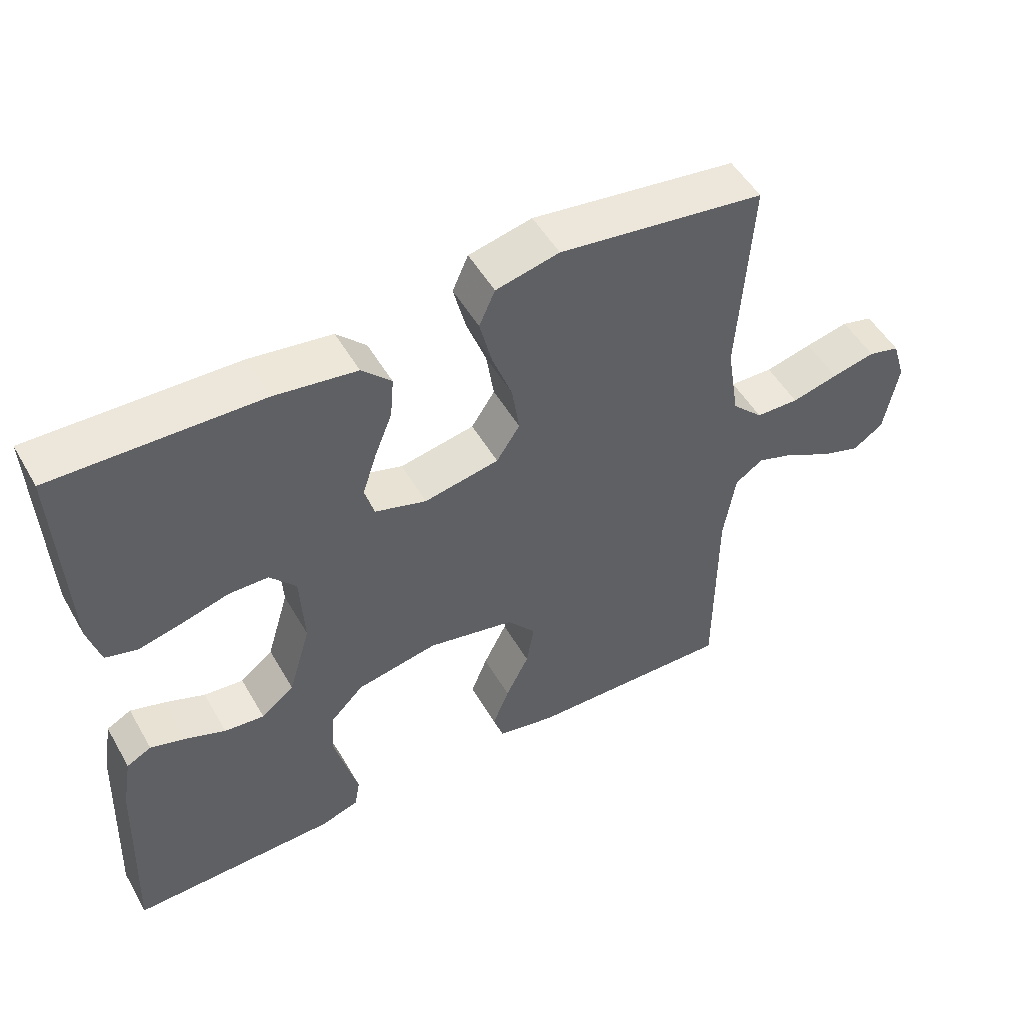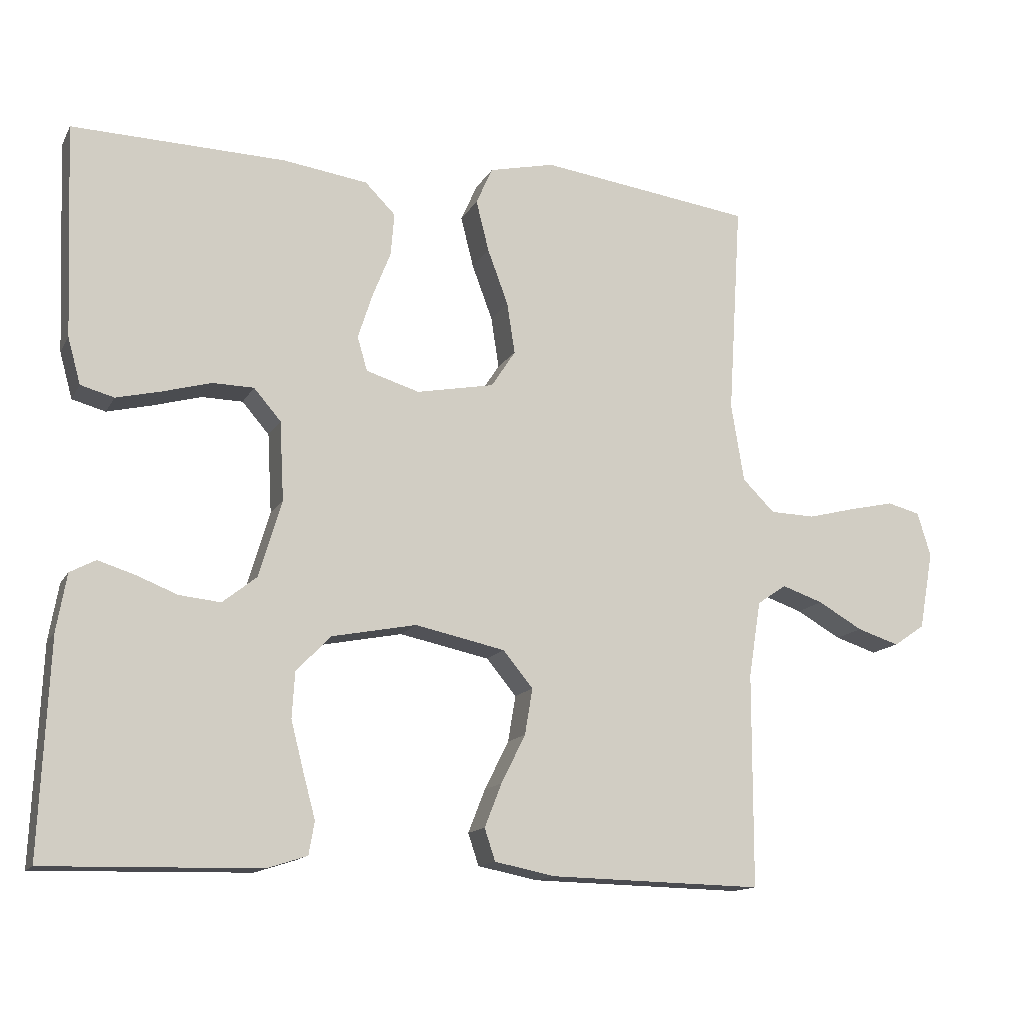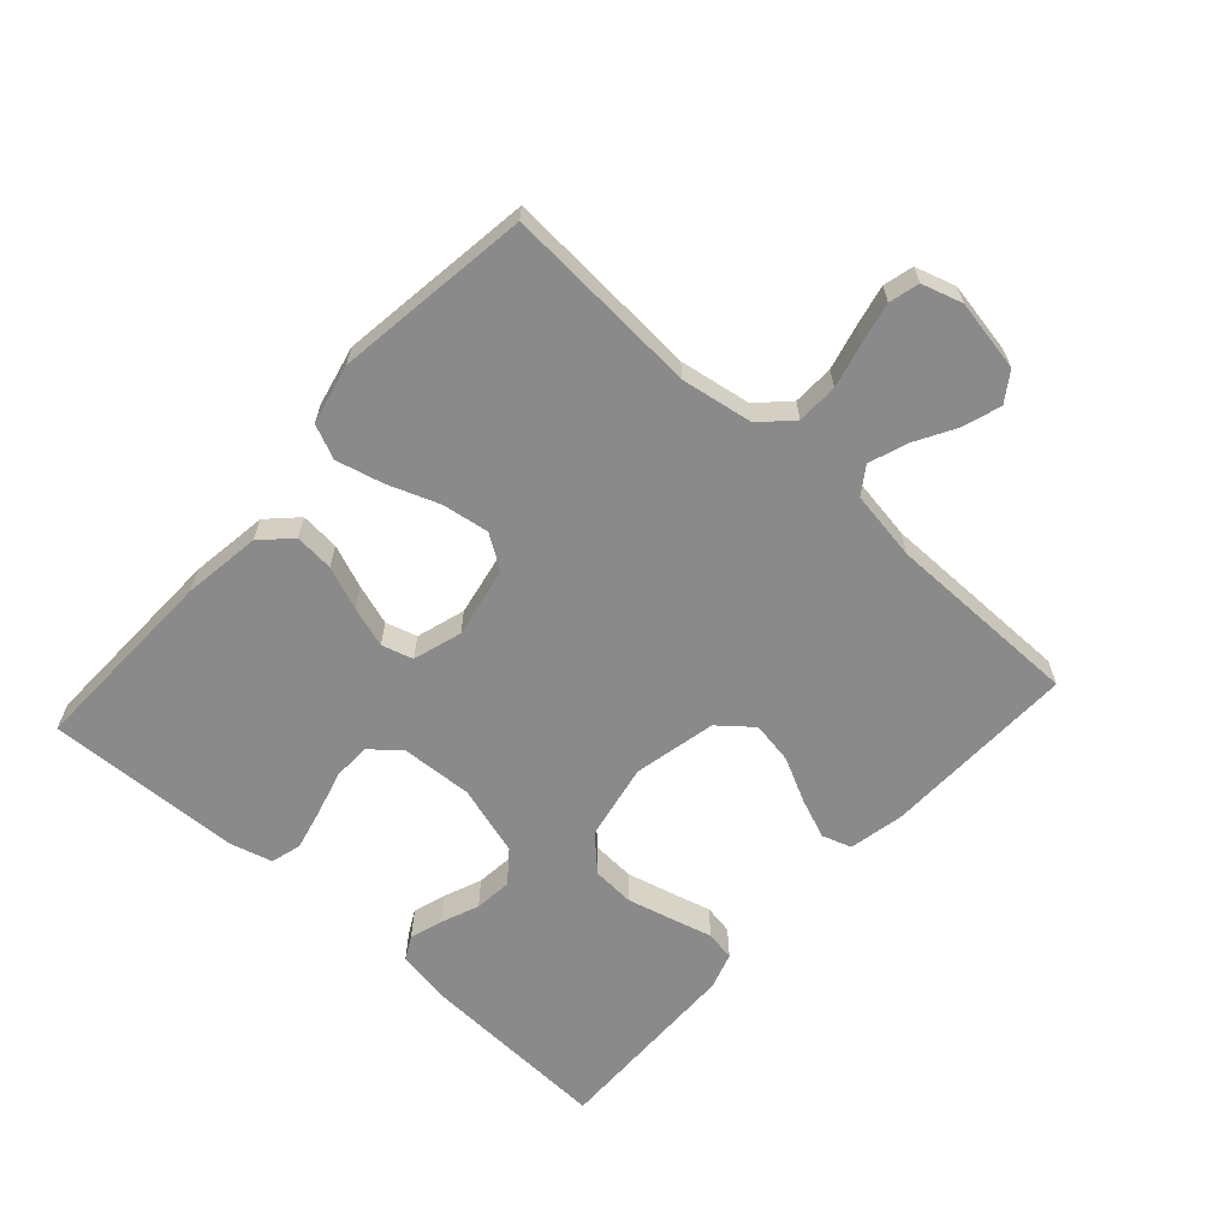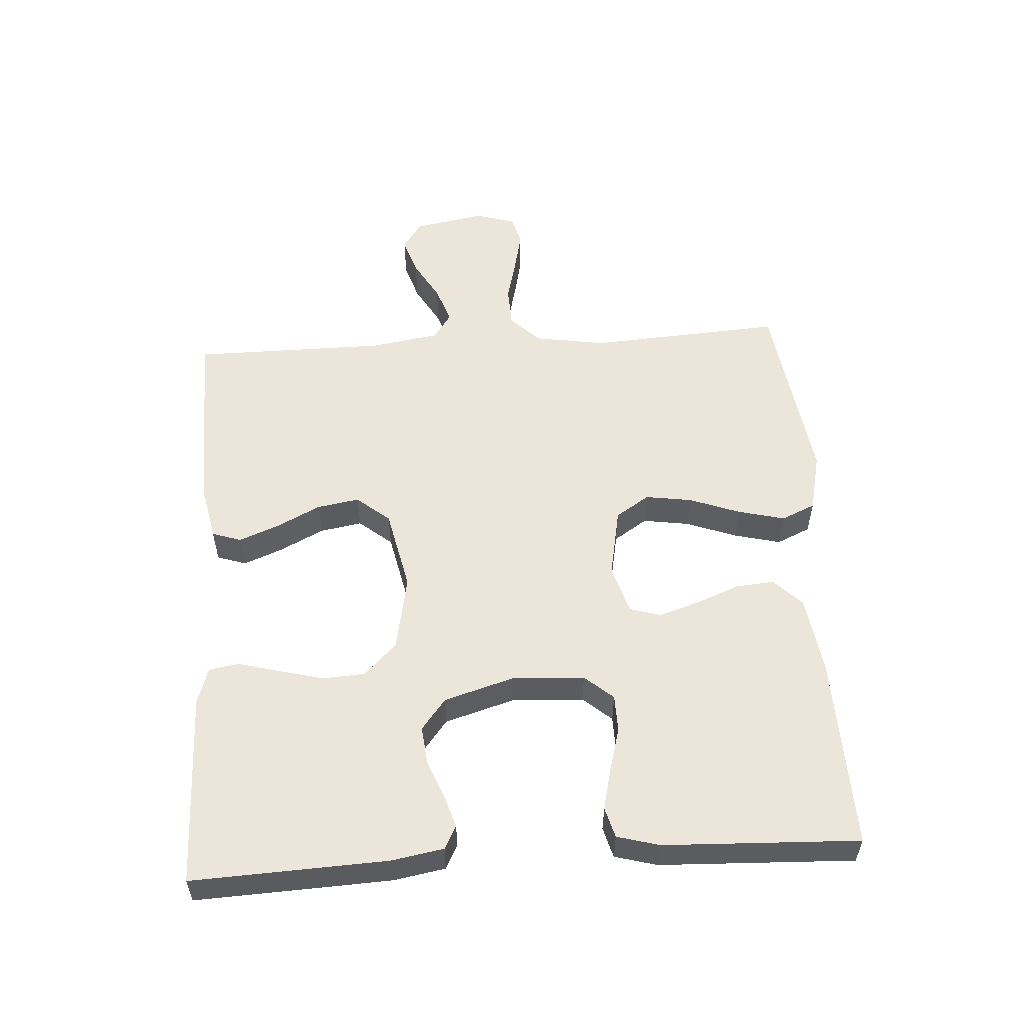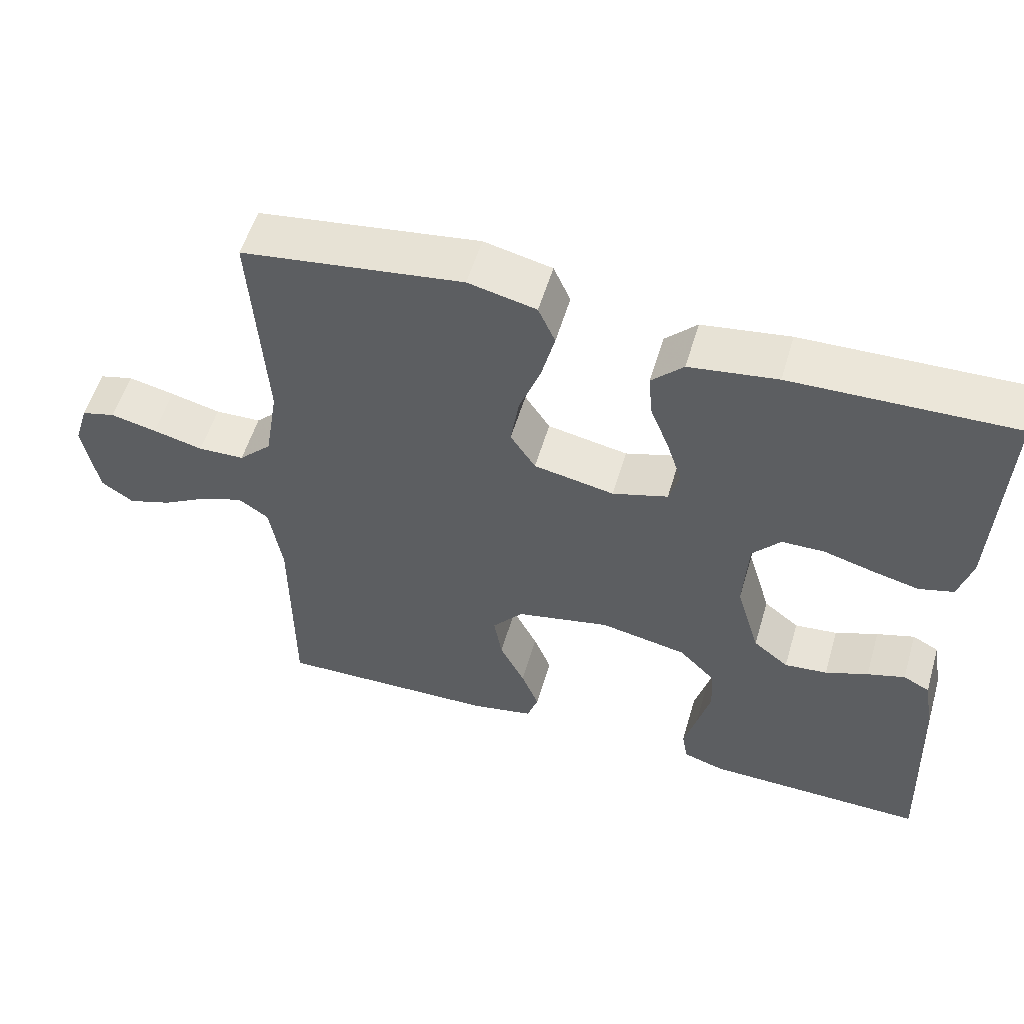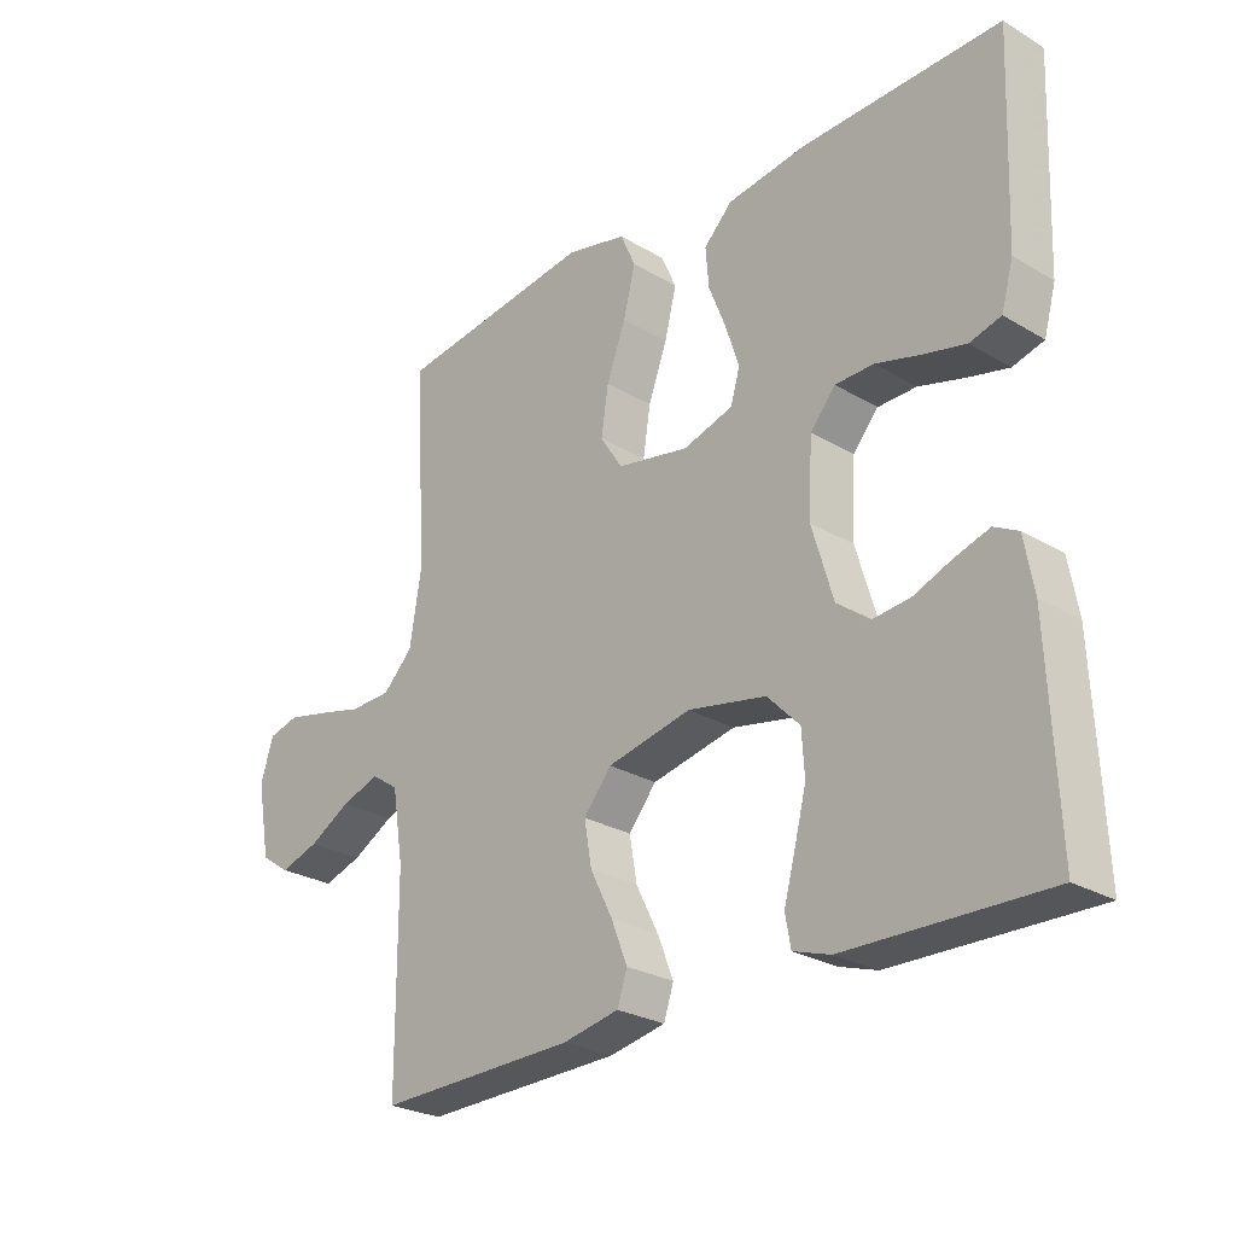
<metadata>
{"format":"obj","ext":"obj","renderer":"f3d","projection":"perspective","resolution":1024,"background":"white","views":[{"elev":51.1,"azim":-29.2,"up":"+Z"},{"elev":-13.9,"azim":-19.5,"up":"+Z"},{"elev":-63.4,"azim":47.9,"up":"+Y"},{"elev":55.1,"azim":-93.7,"up":"+Y"},{"elev":55.1,"azim":-163.6,"up":"+Z"},{"elev":-26.3,"azim":-133.1,"up":"+Z"}]}
</metadata>
<code>
v 0.5 0.07 -0.5
v 0.2 0.07 -0.493
v 0.115 0.07 -0.476
v 0.1 0.07 -0.431
v 0.124 0.07 -0.37
v 0.158 0.07 -0.302
v 0.169 0.07 -0.237
v 0.127 0.07 -0.186
v 0 0.07 -0.159
v -0.118 0.07 -0.182
v -0.167 0.07 -0.232
v -0.171 0.07 -0.297
v -0.153 0.07 -0.367
v -0.136 0.07 -0.43
v -0.144 0.07 -0.476
v -0.2 0.07 -0.494
v -0.5 0.07 -0.5
v -0.487 0.07 -0.2
v -0.473 0.07 -0.12
v -0.437 0.07 -0.101
v -0.386 0.07 -0.117
v -0.328 0.07 -0.14
v -0.27 0.07 -0.146
v -0.222 0.07 -0.108
v -0.19 0.07 0
v -0.196 0.07 0.111
v -0.234 0.07 0.155
v -0.292 0.07 0.156
v -0.36 0.07 0.137
v -0.423 0.07 0.122
v -0.47 0.07 0.135
v -0.488 0.07 0.2
v -0.5 0.07 0.5
v -0.2 0.07 0.492
v -0.081 0.07 0.475
v -0.038 0.07 0.432
v -0.043 0.07 0.372
v -0.069 0.07 0.306
v -0.089 0.07 0.244
v -0.075 0.07 0.196
v 0 0.07 0.173
v 0.109 0.07 0.194
v 0.143 0.07 0.246
v 0.132 0.07 0.318
v 0.103 0.07 0.396
v 0.085 0.07 0.468
v 0.108 0.07 0.52
v 0.2 0.07 0.541
v 0.5 0.07 0.5
v 0.481 0.07 0.2
v 0.499 0.07 0.09
v 0.544 0.07 0.045
v 0.607 0.07 0.043
v 0.675 0.07 0.06
v 0.738 0.07 0.074
v 0.784 0.07 0.062
v 0.803 0.07 0
v 0.783 0.07 -0.11
v 0.739 0.07 -0.14
v 0.68 0.07 -0.121
v 0.617 0.07 -0.085
v 0.559 0.07 -0.065
v 0.518 0.07 -0.093
v 0.501 0.07 -0.2
v 0.5 0 -0.5
v 0.2 0 -0.493
v 0.115 0 -0.476
v 0.1 0 -0.431
v 0.124 0 -0.37
v 0.158 0 -0.302
v 0.169 0 -0.237
v 0.127 0 -0.186
v 0 0 -0.159
v -0.118 0 -0.182
v -0.167 0 -0.232
v -0.171 0 -0.297
v -0.153 0 -0.367
v -0.136 0 -0.43
v -0.144 0 -0.476
v -0.2 0 -0.494
v -0.5 0 -0.5
v -0.487 0 -0.2
v -0.473 0 -0.12
v -0.437 0 -0.101
v -0.386 0 -0.117
v -0.328 0 -0.14
v -0.27 0 -0.146
v -0.222 0 -0.108
v -0.19 0 0
v -0.196 0 0.111
v -0.234 0 0.155
v -0.292 0 0.156
v -0.36 0 0.137
v -0.423 0 0.122
v -0.47 0 0.135
v -0.488 0 0.2
v -0.5 0 0.5
v -0.2 0 0.492
v -0.081 0 0.475
v -0.038 0 0.432
v -0.043 0 0.372
v -0.069 0 0.306
v -0.089 0 0.244
v -0.075 0 0.196
v 0 0 0.173
v 0.109 0 0.194
v 0.143 0 0.246
v 0.132 0 0.318
v 0.103 0 0.396
v 0.085 0 0.468
v 0.108 0 0.52
v 0.2 0 0.541
v 0.5 0 0.5
v 0.481 0 0.2
v 0.499 0 0.09
v 0.544 0 0.045
v 0.607 0 0.043
v 0.675 0 0.06
v 0.738 0 0.074
v 0.784 0 0.062
v 0.803 0 0
v 0.783 0 -0.11
v 0.739 0 -0.14
v 0.68 0 -0.121
v 0.617 0 -0.085
v 0.559 0 -0.065
v 0.518 0 -0.093
v 0.501 0 -0.2
f 59 60 61
f 58 59 61
f 57 58 61
f 56 57 61
f 55 56 61
f 54 55 61
f 53 54 61
f 52 53 61 62
f 51 52 62 63
f 48 49 50
f 47 48 50
f 46 47 50
f 45 46 50
f 44 45 50
f 51 63 64
f 50 51 64
f 44 50 64
f 43 44 64
f 36 37 38
f 35 36 38
f 34 35 38
f 33 34 38
f 32 33 38
f 31 32 38
f 30 31 38
f 29 30 38
f 28 29 38
f 27 28 38 39
f 26 27 39 40
f 20 21 22
f 19 20 22
f 18 19 22
f 17 18 22
f 16 17 22
f 15 16 22
f 14 15 22
f 13 14 22
f 12 13 22 23
f 11 12 23 24
f 4 5 6
f 3 4 6
f 2 3 6
f 1 2 6
f 64 1 6
f 64 6 7
f 64 7 8
f 43 64 8
f 42 43 8
f 41 42 8 9
f 41 9 10
f 40 41 10
f 26 40 10
f 25 26 10
f 10 11 24 25
f 125 124 123
f 125 123 122
f 125 122 121
f 125 121 120
f 125 120 119
f 125 119 118
f 125 118 117
f 126 125 117 116
f 127 126 116 115
f 114 113 112
f 114 112 111
f 114 111 110
f 114 110 109
f 114 109 108
f 128 127 115
f 128 115 114
f 128 114 108
f 128 108 107
f 102 101 100
f 102 100 99
f 102 99 98
f 102 98 97
f 102 97 96
f 102 96 95
f 102 95 94
f 102 94 93
f 102 93 92
f 103 102 92 91
f 104 103 91 90
f 86 85 84
f 86 84 83
f 86 83 82
f 86 82 81
f 86 81 80
f 86 80 79
f 86 79 78
f 86 78 77
f 87 86 77 76
f 88 87 76 75
f 70 69 68
f 70 68 67
f 70 67 66
f 70 66 65
f 70 65 128
f 71 70 128
f 72 71 128
f 72 128 107
f 72 107 106
f 73 72 106 105
f 74 73 105
f 74 105 104
f 74 104 90
f 74 90 89
f 89 88 75 74
f 1 65 66 2
f 2 66 67 3
f 3 67 68 4
f 4 68 69 5
f 5 69 70 6
f 6 70 71 7
f 7 71 72 8
f 8 72 73 9
f 9 73 74 10
f 10 74 75 11
f 11 75 76 12
f 12 76 77 13
f 13 77 78 14
f 14 78 79 15
f 15 79 80 16
f 16 80 81 17
f 17 81 82 18
f 18 82 83 19
f 19 83 84 20
f 20 84 85 21
f 21 85 86 22
f 22 86 87 23
f 23 87 88 24
f 24 88 89 25
f 25 89 90 26
f 26 90 91 27
f 27 91 92 28
f 28 92 93 29
f 29 93 94 30
f 30 94 95 31
f 31 95 96 32
f 32 96 97 33
f 33 97 98 34
f 34 98 99 35
f 35 99 100 36
f 36 100 101 37
f 37 101 102 38
f 38 102 103 39
f 39 103 104 40
f 40 104 105 41
f 41 105 106 42
f 42 106 107 43
f 43 107 108 44
f 44 108 109 45
f 45 109 110 46
f 46 110 111 47
f 47 111 112 48
f 48 112 113 49
f 49 113 114 50
f 50 114 115 51
f 51 115 116 52
f 52 116 117 53
f 53 117 118 54
f 54 118 119 55
f 55 119 120 56
f 56 120 121 57
f 57 121 122 58
f 58 122 123 59
f 59 123 124 60
f 60 124 125 61
f 61 125 126 62
f 62 126 127 63
f 63 127 128 64
f 64 128 65 1

</code>
